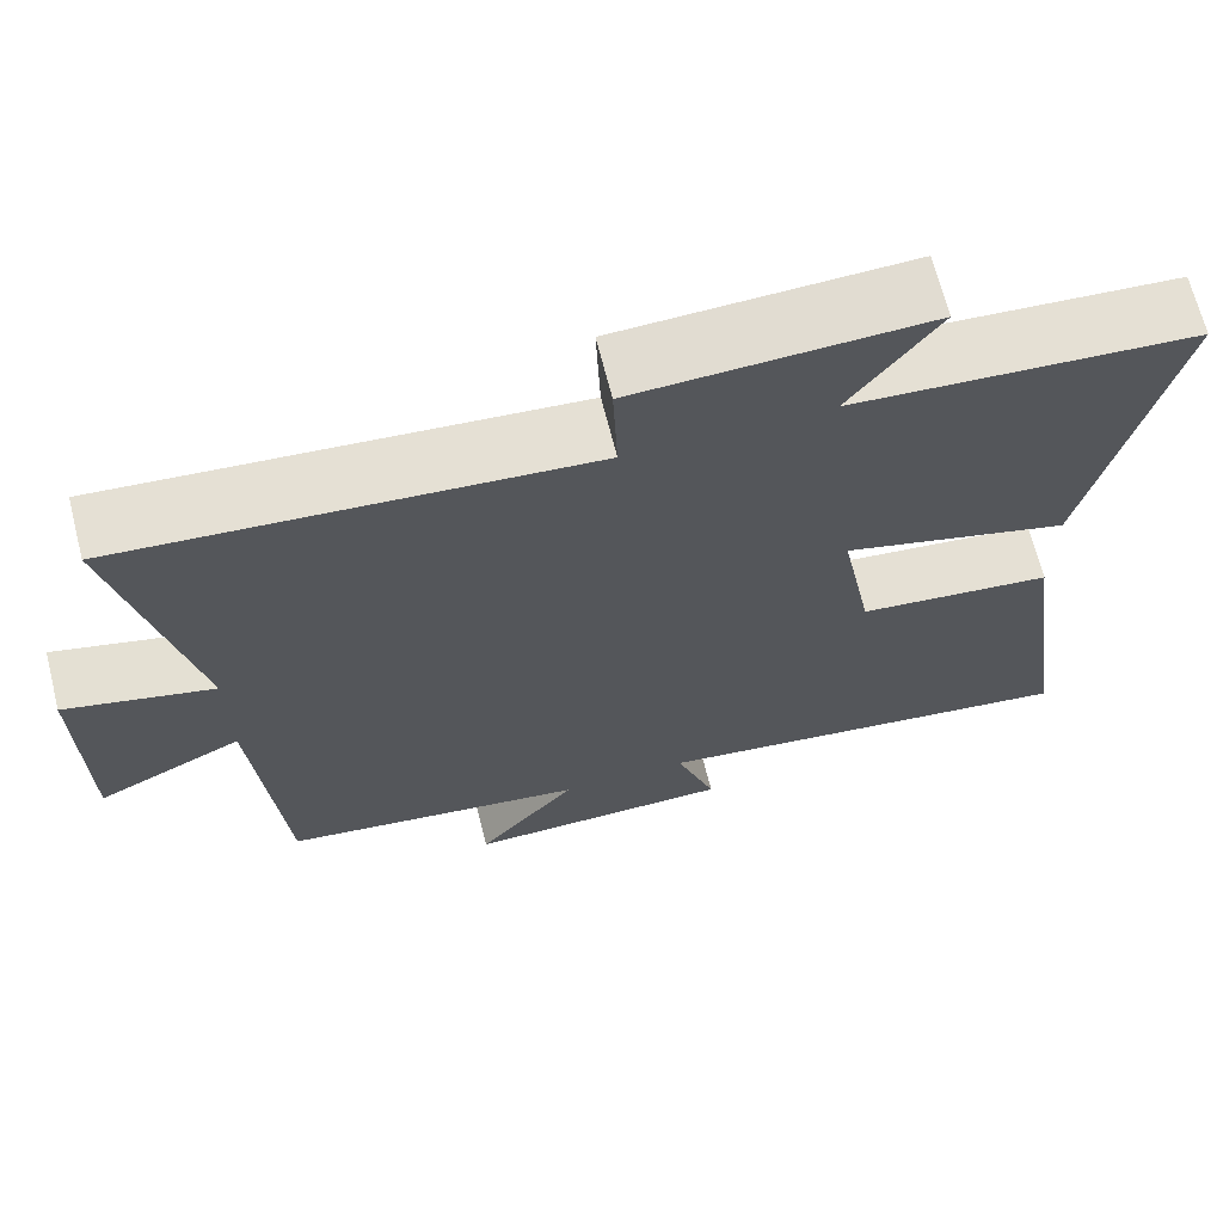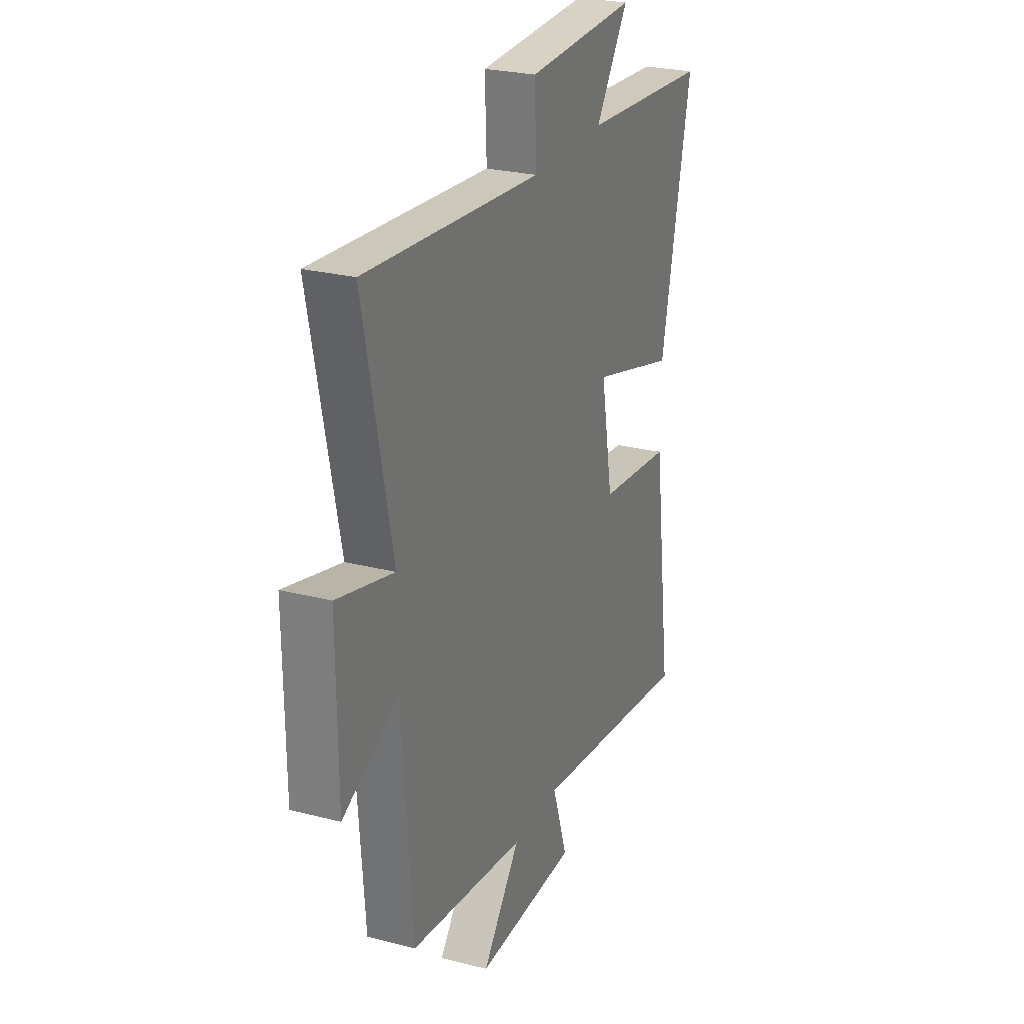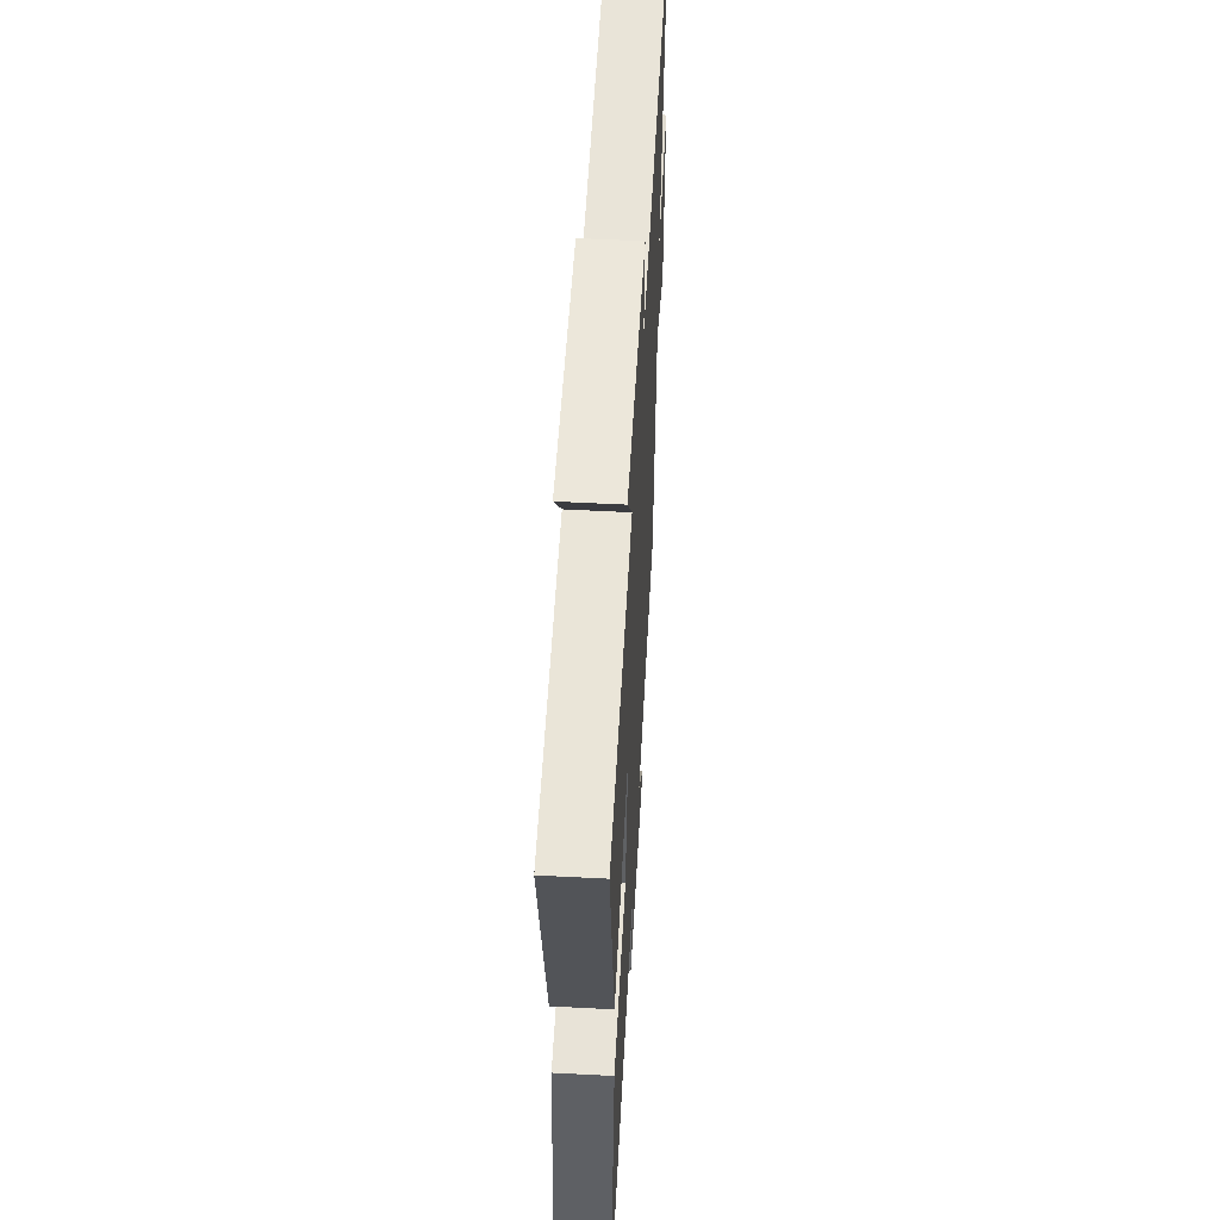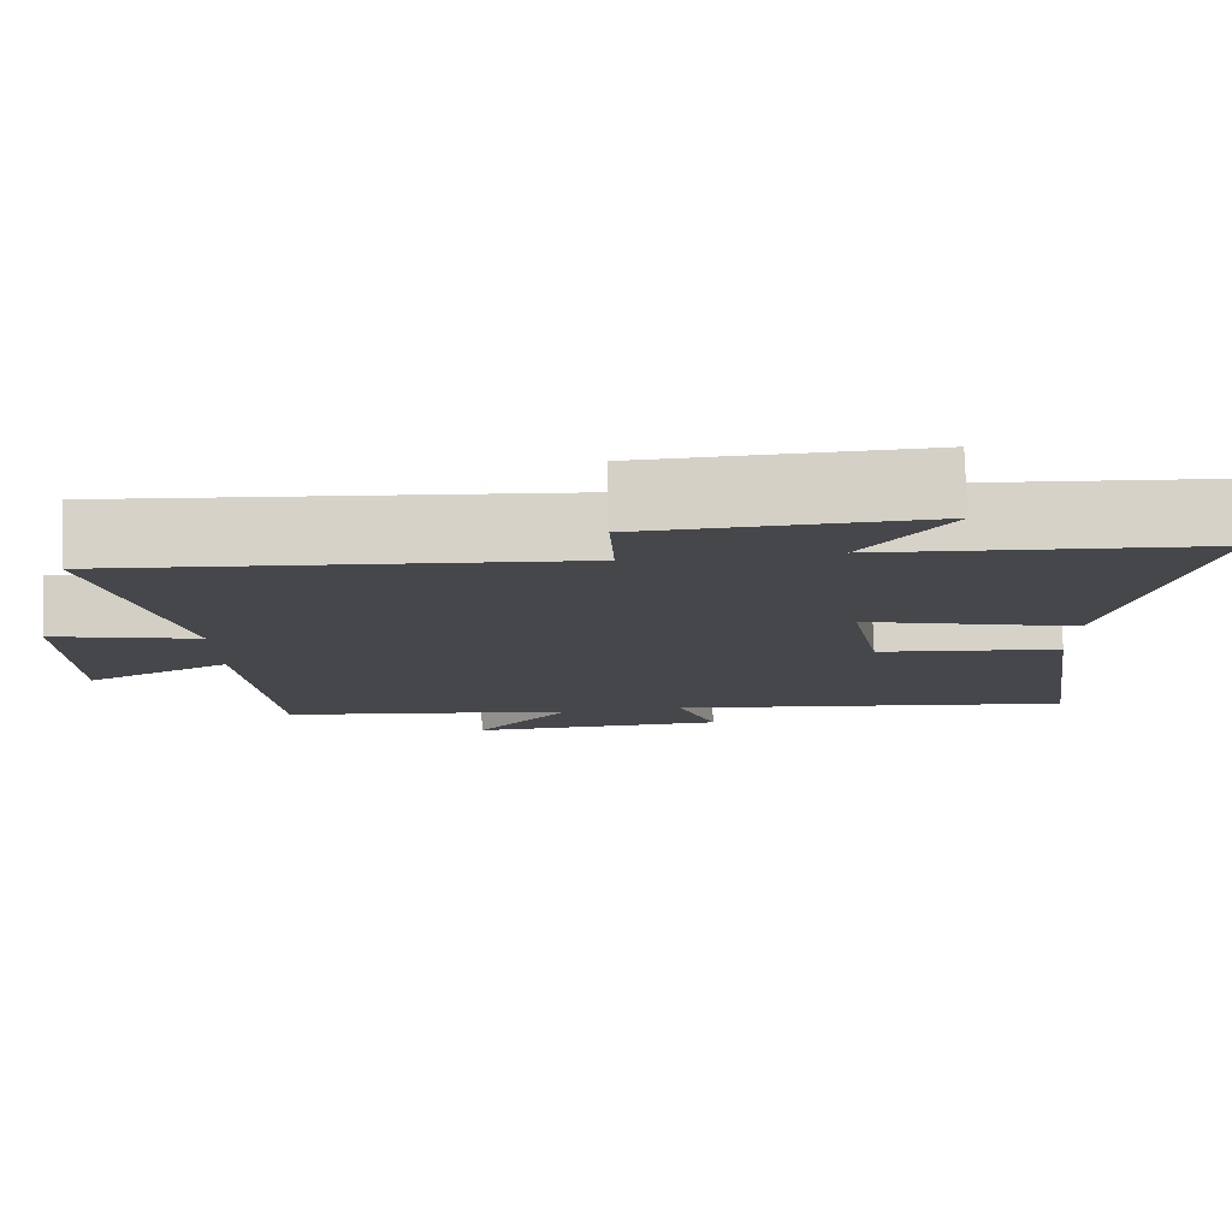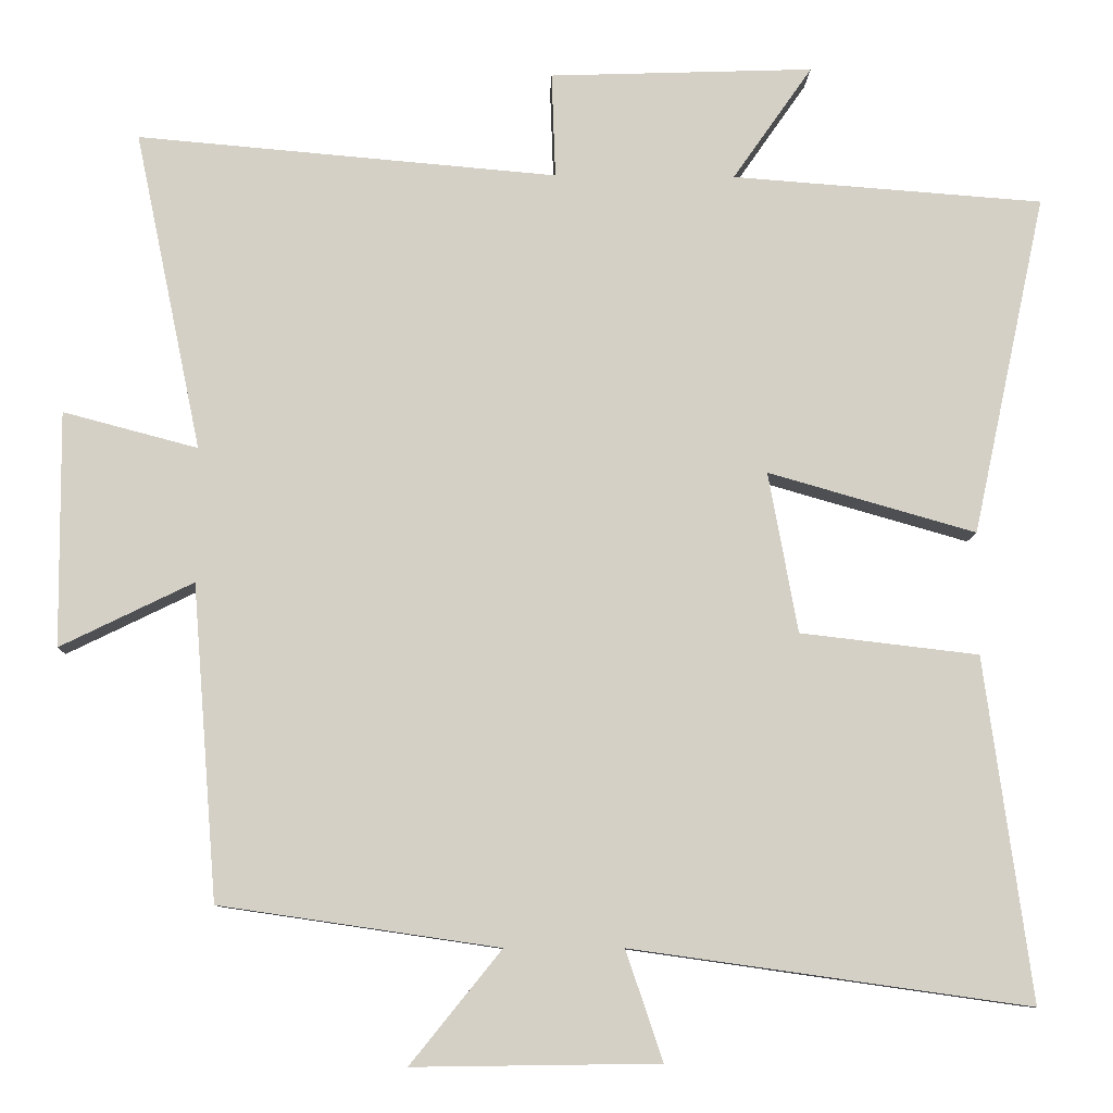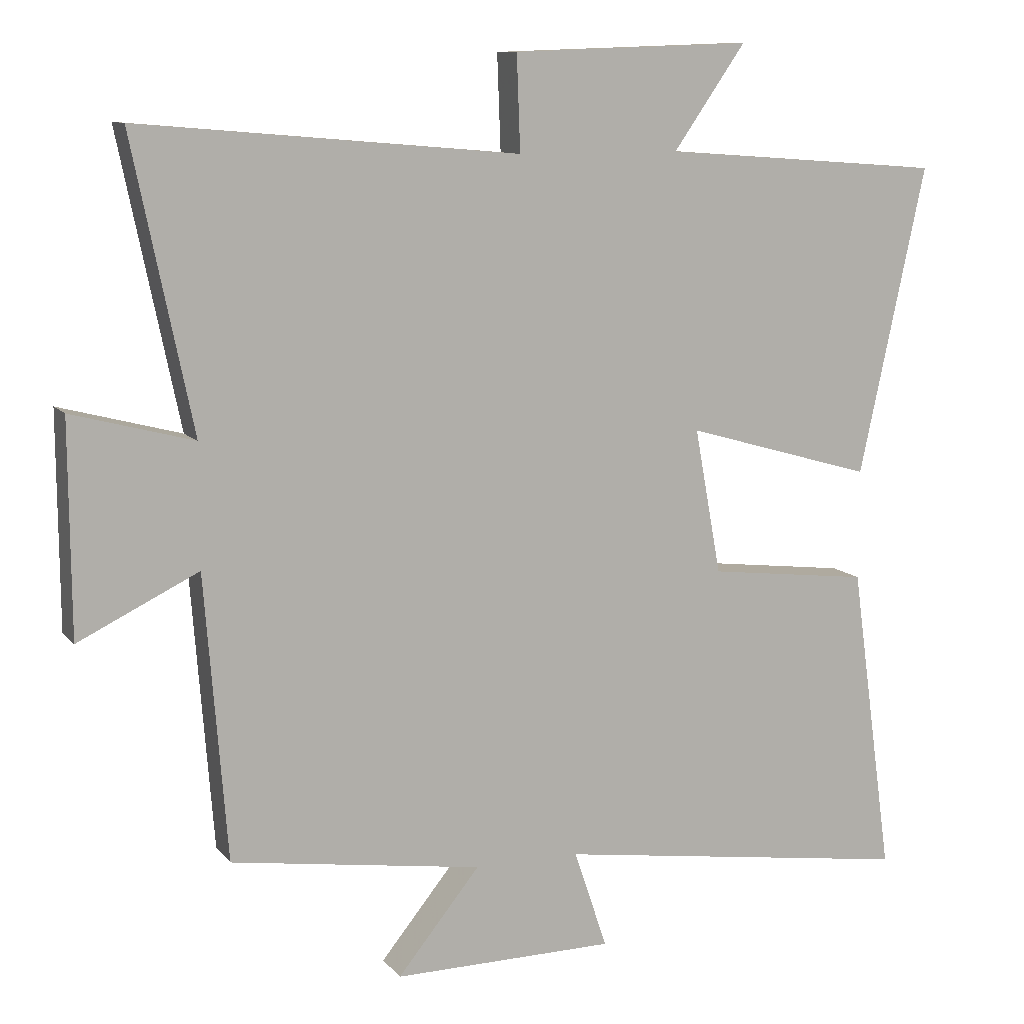
<metadata>
{"format":"obj","ext":"obj","renderer":"f3d","projection":"perspective","resolution":1024,"background":"white","views":[{"elev":67.8,"azim":-14.2,"up":"+Z"},{"elev":26.0,"azim":-67.8,"up":"+Z"},{"elev":54.8,"azim":93.2,"up":"+Z"},{"elev":79.6,"azim":-1.9,"up":"+Z"},{"elev":-9.1,"azim":-1.7,"up":"+Z"},{"elev":10.4,"azim":-22.5,"up":"+Z"}]}
</metadata>
<code>
v -0.468 0.07 -0.447
v -0.5 0.07 -0.04
v -0.672 0.07 -0.124
v -0.674 0.07 0.18
v -0.5 0.07 0.134
v -0.586 0.07 0.547
v -0.042 0.07 0.5
v -0.047 0.07 0.636
v 0.295 0.07 0.648
v 0.192 0.07 0.5
v 0.595 0.07 0.47
v 0.5 0.07 0.029
v 0.231 0.07 0.106
v 0.269 0.07 -0.102
v 0.5 0.07 -0.129
v 0.561 0.07 -0.573
v 0.045 0.07 -0.5
v 0.093 0.07 -0.642
v -0.225 0.07 -0.646
v -0.107 0.07 -0.5
v -0.468 0 -0.447
v -0.5 0 -0.04
v -0.672 0 -0.124
v -0.674 0 0.18
v -0.5 0 0.134
v -0.586 0 0.547
v -0.042 0 0.5
v -0.047 0 0.636
v 0.295 0 0.648
v 0.192 0 0.5
v 0.595 0 0.47
v 0.5 0 0.029
v 0.231 0 0.106
v 0.269 0 -0.102
v 0.5 0 -0.129
v 0.561 0 -0.573
v 0.045 0 -0.5
v 0.093 0 -0.642
v -0.225 0 -0.646
v -0.107 0 -0.5
f 17 18 19 20
f 17 20 1 2
f 14 15 16 17
f 13 14 17 2
f 10 11 12 13
f 10 13 2
f 7 8 9 10
f 7 10 2 3
f 5 6 7
f 5 7 3
f 3 4 5
f 40 39 38 37
f 22 21 40 37
f 37 36 35 34
f 22 37 34 33
f 33 32 31 30
f 22 33 30
f 30 29 28 27
f 23 22 30 27
f 27 26 25
f 23 27 25
f 25 24 23
f 1 21 22 2
f 2 22 23 3
f 3 23 24 4
f 4 24 25 5
f 5 25 26 6
f 6 26 27 7
f 7 27 28 8
f 8 28 29 9
f 9 29 30 10
f 10 30 31 11
f 11 31 32 12
f 12 32 33 13
f 13 33 34 14
f 14 34 35 15
f 15 35 36 16
f 16 36 37 17
f 17 37 38 18
f 18 38 39 19
f 19 39 40 20
f 20 40 21 1

</code>
